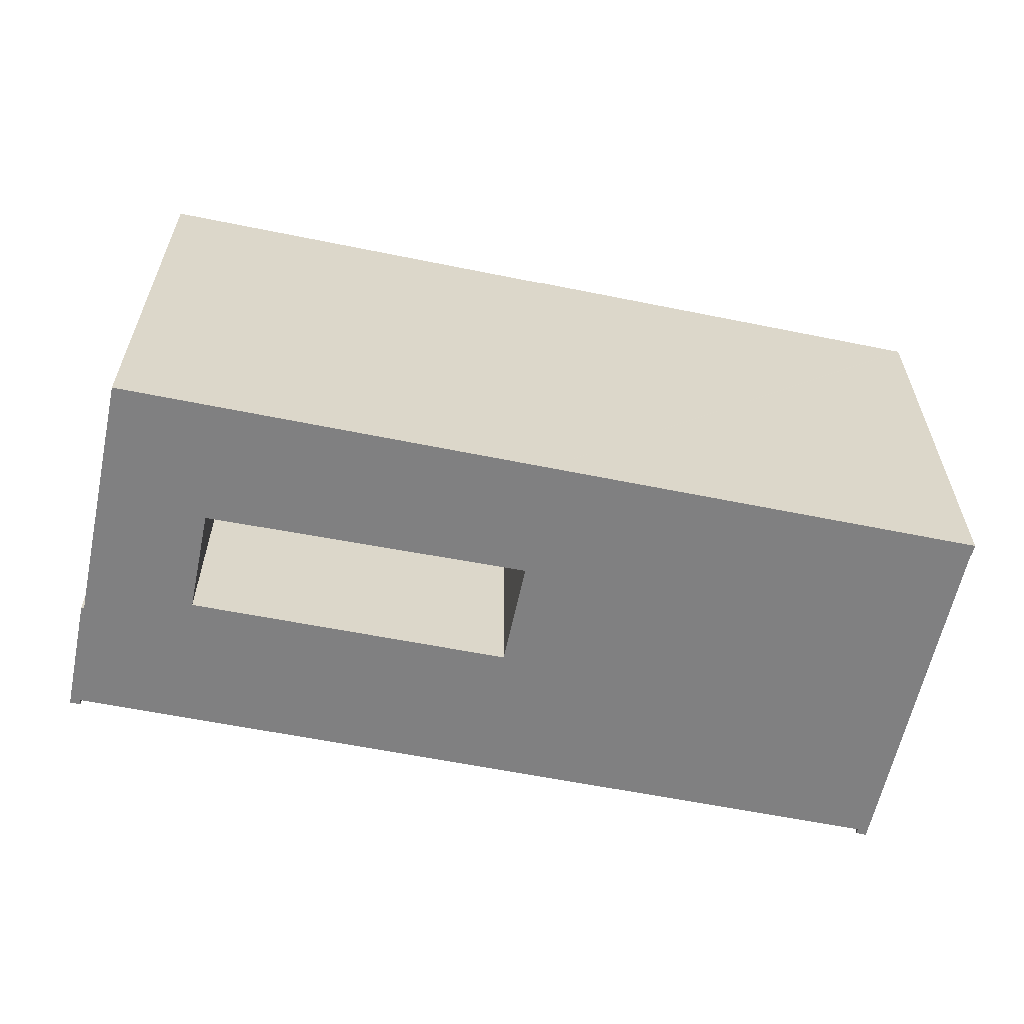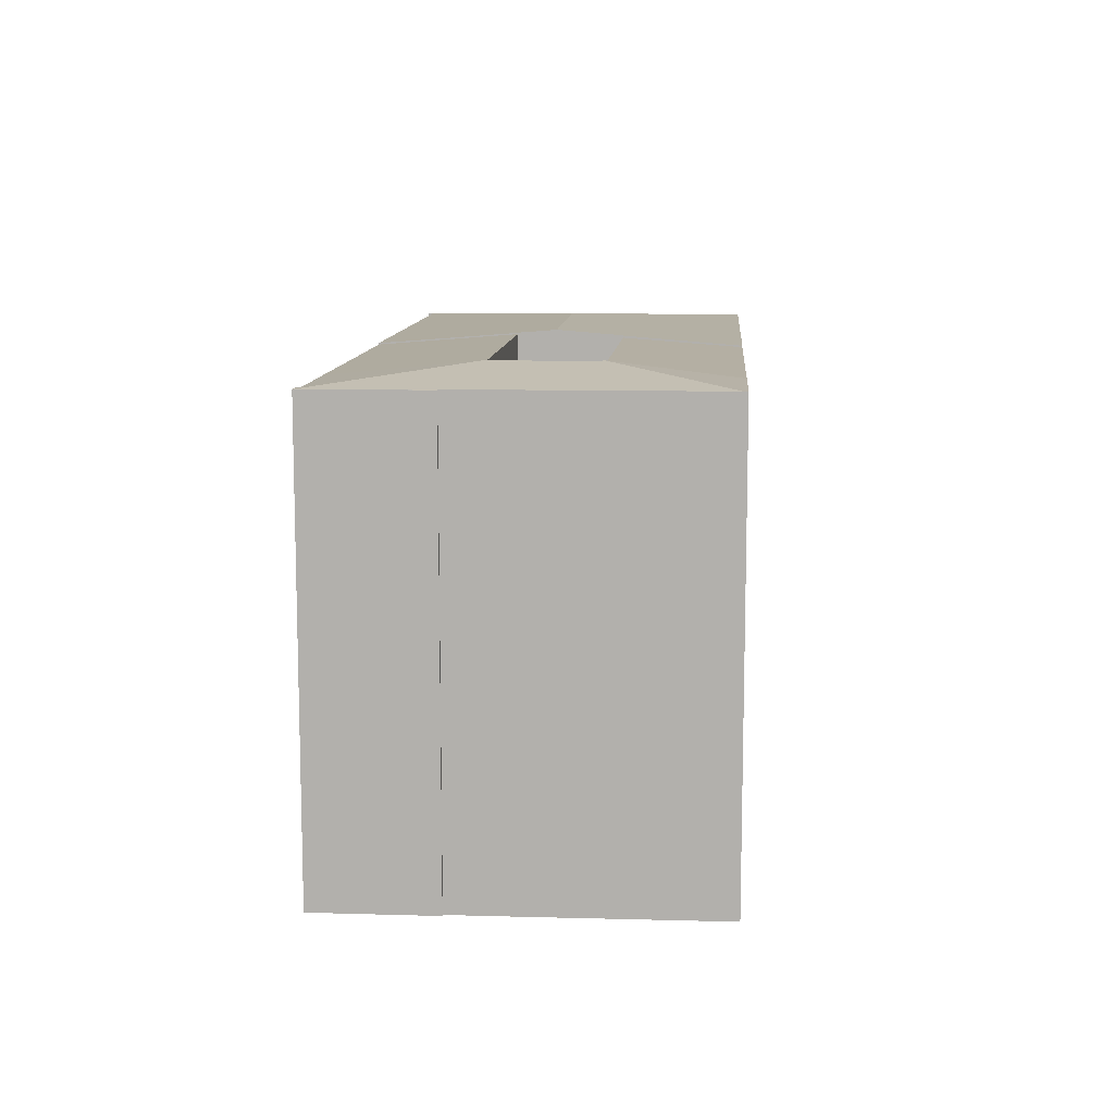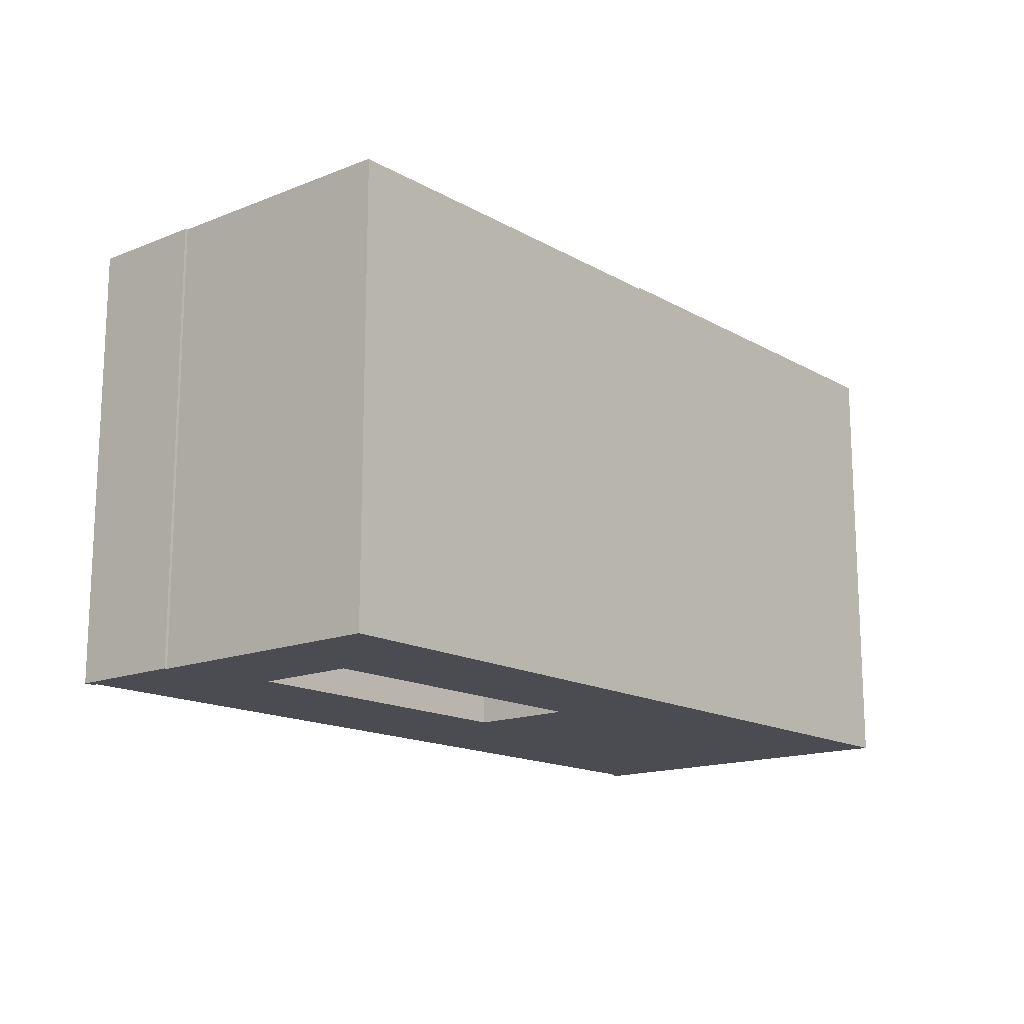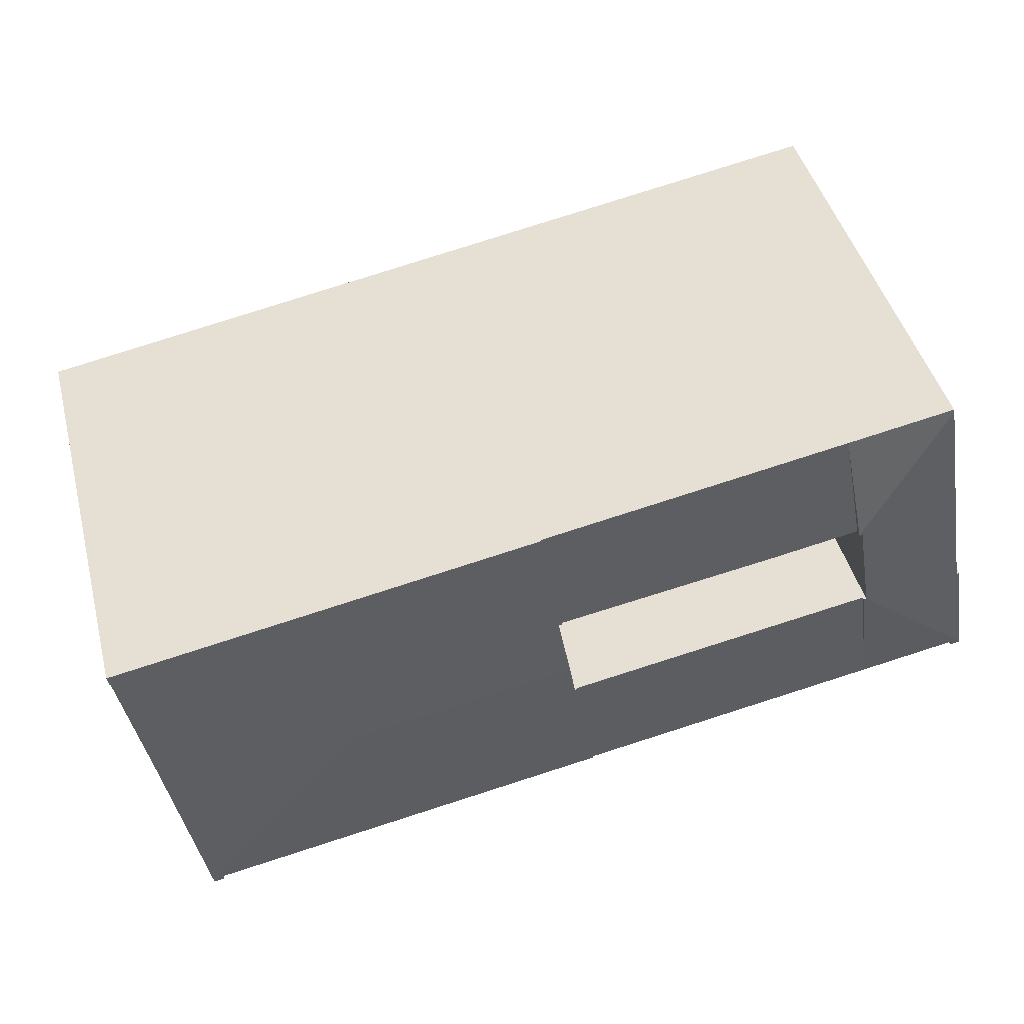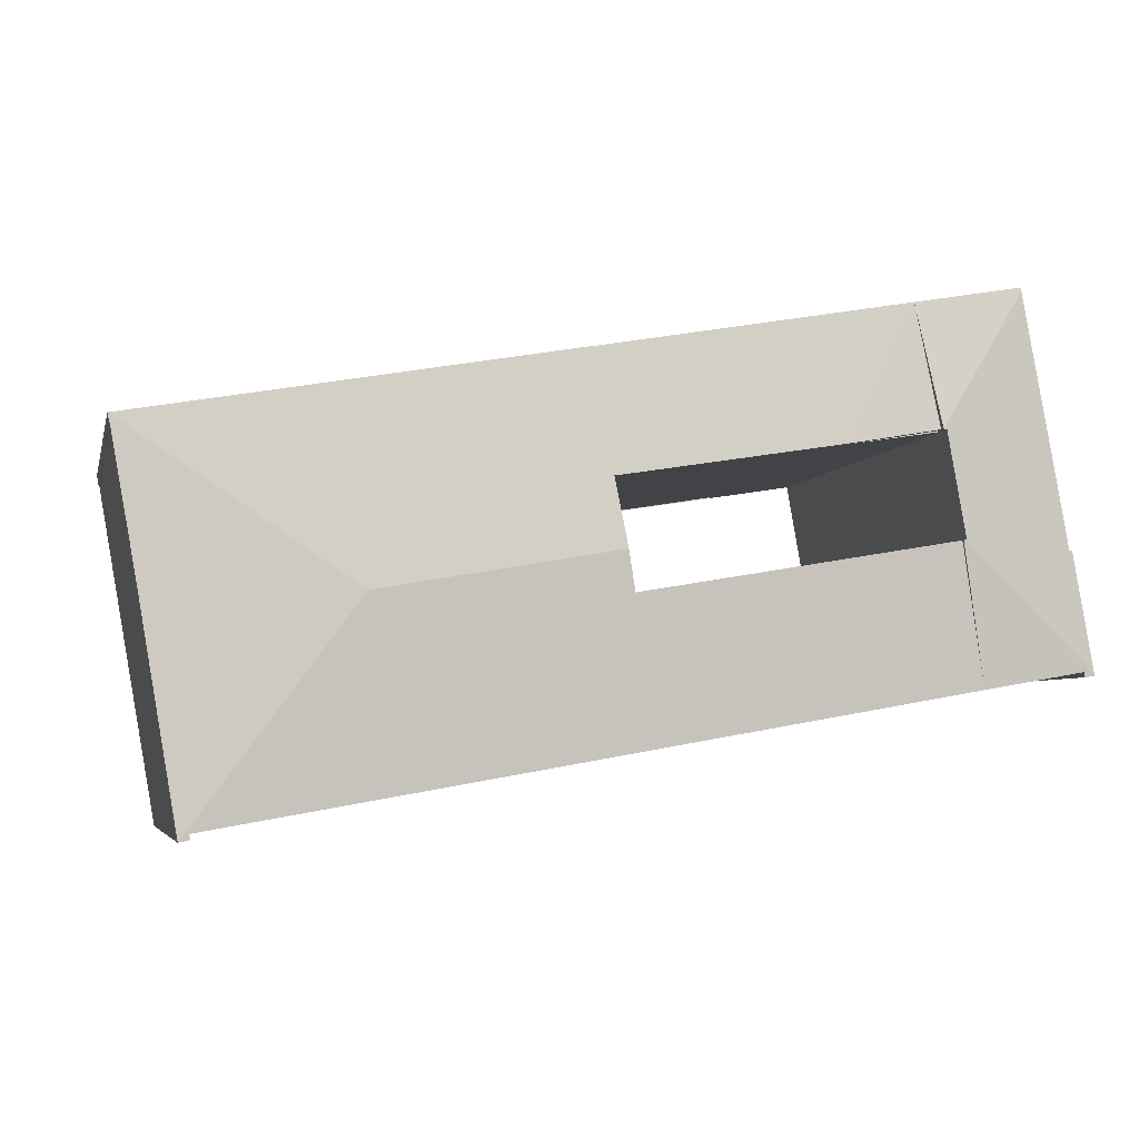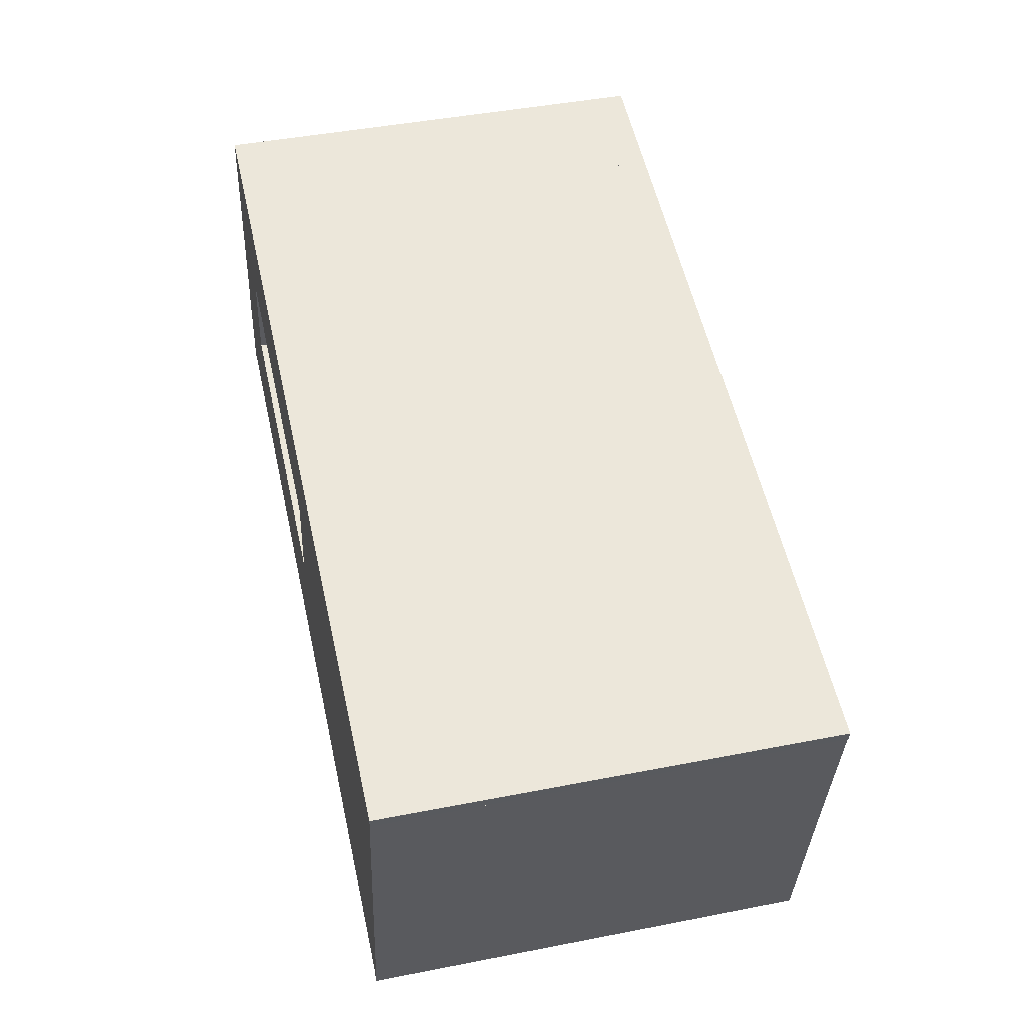
<metadata>
{"format":"obj","ext":"obj","renderer":"f3d","projection":"perspective","resolution":1024,"background":"white","views":[{"elev":-60.2,"azim":-1.8,"up":"+Y"},{"elev":10.5,"azim":-75.9,"up":"+Y"},{"elev":-15.5,"azim":-39.8,"up":"+Y"},{"elev":45.8,"azim":165.3,"up":"+Z"},{"elev":-4.7,"azim":167.0,"up":"+Z"},{"elev":45.2,"azim":77.3,"up":"+Z"}]}
</metadata>
<code>
v  3.709 15.04 -0.461
v  4.432 15.51 4.161
v  4.532 15.51 4.144
v  0.366 15.04 0.122
v  0.009 15.03 0.049
v  0.359 15.03 -0.048
v  0 15.02 9.2e-16
v  0.782 15.04 3.922
v  0.687 15.03 3.939
v  0.959 15.04 4.91
v  4.456 15.51 4.3
v  1.11 15.04 5.756
v  5.032 15.51 7.567
v  1.557 15.04 8.222
v  2.264 15.04 12.12
v  5.14 15.52 7.549
v  5.148 15.52 7.591
v  2.287 15.03 12.25
v  5.868 15.03 11.62
v  5.868 -7.114e-16 11.62
v  5.14 -4.622e-16 7.549
v  5.148 -4.648e-16 7.591
v  5.032 -4.633e-16 7.567
v  4.432 -2.548e-16 4.161
v  4.456 -2.633e-16 4.3
v  4.532 -2.537e-16 4.144
v  3.709 2.823e-17 -0.461
v  0.366 -7.47e-18 0.122
v  0.359 2.939e-18 -0.048
v  0 0 0
v  0.782 -2.402e-16 3.922
v  0.687 -2.412e-16 3.939
v  2.287 -7.5e-16 12.25
v  0.009 -3e-18 0.049
v  2.264 -7.42e-16 12.12
v  0.959 -3.007e-16 4.91
v  1.11 -3.525e-16 5.756
v  1.557 -5.035e-16 8.222
v  28.3 15.07 -4.944
v  23 15.56 2.293
v  28.95 15.07 -1.196
v  29.17 15.07 0.12
v  29.19 15.07 0.219
v  29.51 15.07 2.084
v  29.72 15.07 3.259
v  29.77 15.07 3.575
v  30.43 15.07 7.297
v  29.53 15.07 2.202
v  30.37 15.07 6.928
v  30.47 15.07 7.291
v  14.89 15.46 2.376
v  27.98 15.08 -4.696
v  14.08 15.08 -2.271
v  14.98 15.46 2.36
v  15.22 15.56 3.656
v  27.96 15.07 -4.868
v  16.18 15.07 9.803
v  15.61 15.38 5.857
v  15.5 15.38 5.874
v  30.47 -4.464e-16 7.291
v  30.4 15.07 6.923
v  30.4 -4.239e-16 6.923
v  30.37 -4.242e-16 6.928
v  28.3 3.027e-16 -4.944
v  29.77 -2.189e-16 3.575
v  29.72 -1.996e-16 3.259
v  29.53 -1.348e-16 2.202
v  29.19 -1.341e-17 0.219
v  29.51 -1.276e-16 2.084
v  29.17 -7.348e-18 0.12
v  28.95 7.323e-17 -1.196
v  27.96 2.981e-16 -4.868
v  27.98 2.875e-16 -4.696
v  14.08 1.391e-16 -2.271
v  15.61 -3.586e-16 5.857
v  15.5 -3.597e-16 5.874
v  14.89 -1.455e-16 2.376
v  14.98 -1.445e-16 2.36
v  15.22 -2.239e-16 3.656
v  16.18 -6.003e-16 9.803
v  30.43 -4.468e-16 7.297
v  14.89 15.41 2.376
v  14.08 15.03 -2.271
v  4.532 15.41 4.144
v  5.14 15.01 7.549
v  5.148 15.01 7.591
v  8.119 15.01 7.068
v  8.119 -4.328e-16 7.068
v  8.119 15.32 7.068
v  5.148 15.32 7.591
v  16.18 15.02 9.803
v  15.5 15.31 5.874
g defaultobject
f 1 2 3
f 2 1 4
f 2 4 5
f 5 4 6
f 5 6 7
f 5 8 2
f 8 5 9
f 2 8 10
f 2 10 11
f 11 10 12
f 11 12 13
f 13 12 14
f 13 14 15
f 13 15 16
f 16 15 17
f 18 17 15
f 17 18 19
f 20 17 19
f 17 20 16
f 16 20 21
f 21 20 22
f 23 11 13
f 11 23 2
f 2 23 24
f 24 23 25
f 26 1 3
f 1 26 27
f 28 6 4
f 6 28 29
f 21 13 16
f 13 21 23
f 27 4 1
f 4 27 28
f 29 7 6
f 7 29 30
f 24 3 2
f 3 24 26
f 9 31 8
f 31 9 32
f 33 19 18
f 19 33 20
f 7 9 5
f 9 7 30
f 9 30 32
f 32 30 34
f 31 10 8
f 10 31 12
f 12 31 14
f 14 31 15
f 15 31 18
f 18 31 35
f 18 35 33
f 35 31 36
f 35 36 37
f 35 37 38
f 29 34 30
f 34 29 28
f 34 28 32
f 32 28 27
f 32 27 31
f 31 27 26
f 31 26 24
f 31 24 36
f 36 24 37
f 24 38 37
f 38 24 25
f 38 25 23
f 38 23 35
f 35 23 21
f 35 21 22
f 35 22 20
f 35 20 33
f 39 40 41
f 42 41 40
f 43 42 40
f 44 43 40
f 45 44 40
f 46 45 40
f 47 46 40
f 48 44 45
f 49 46 47
f 50 49 47
f 51 52 53
f 52 51 54
f 52 54 55
f 52 55 40
f 52 40 39
f 39 56 52
f 57 58 59
f 58 40 55
f 40 58 57
f 40 57 47
f 60 61 50
f 61 60 62
f 63 46 49
f 46 63 45
f 45 63 48
f 48 63 44
f 44 63 43
f 43 63 42
f 42 63 41
f 41 63 39
f 39 63 64
f 64 63 65
f 64 65 66
f 64 66 67
f 64 67 68
f 68 67 69
f 64 68 70
f 64 70 71
f 39 72 56
f 72 39 64
f 73 53 52
f 53 73 74
f 75 59 58
f 59 75 76
f 61 63 49
f 63 61 62
f 56 73 52
f 73 56 72
f 53 77 51
f 77 53 74
f 78 55 54
f 55 78 58
f 58 78 75
f 75 78 79
f 76 57 59
f 57 76 80
f 77 54 51
f 54 77 78
f 80 47 57
f 47 80 50
f 50 80 60
f 60 80 81
f 74 78 77
f 76 81 80
f 81 76 75
f 81 75 79
f 81 79 78
f 81 78 74
f 81 74 73
f 81 73 63
f 81 63 60
f 63 73 65
f 65 73 66
f 66 73 69
f 69 73 70
f 70 73 71
f 71 73 64
f 64 73 72
f 62 60 63
f 1 82 83
f 82 1 84
f 1 26 84
f 26 1 27
f 84 77 82
f 77 84 26
f 77 83 82
f 83 77 74
f 83 27 1
f 27 83 74
f 74 26 27
f 26 74 77
f 85 86 87
f 88 85 87
f 85 88 21
f 21 86 85
f 86 21 22
f 22 87 86
f 87 22 88
f 21 88 22
f 19 89 90
f 89 19 91
f 89 91 92
f 20 91 19
f 91 20 80
f 91 76 92
f 76 91 80
f 76 89 92
f 89 76 90
f 90 76 22
f 22 76 88
f 22 19 90
f 19 22 20
f 22 80 20
f 80 22 88
f 80 88 76

</code>
